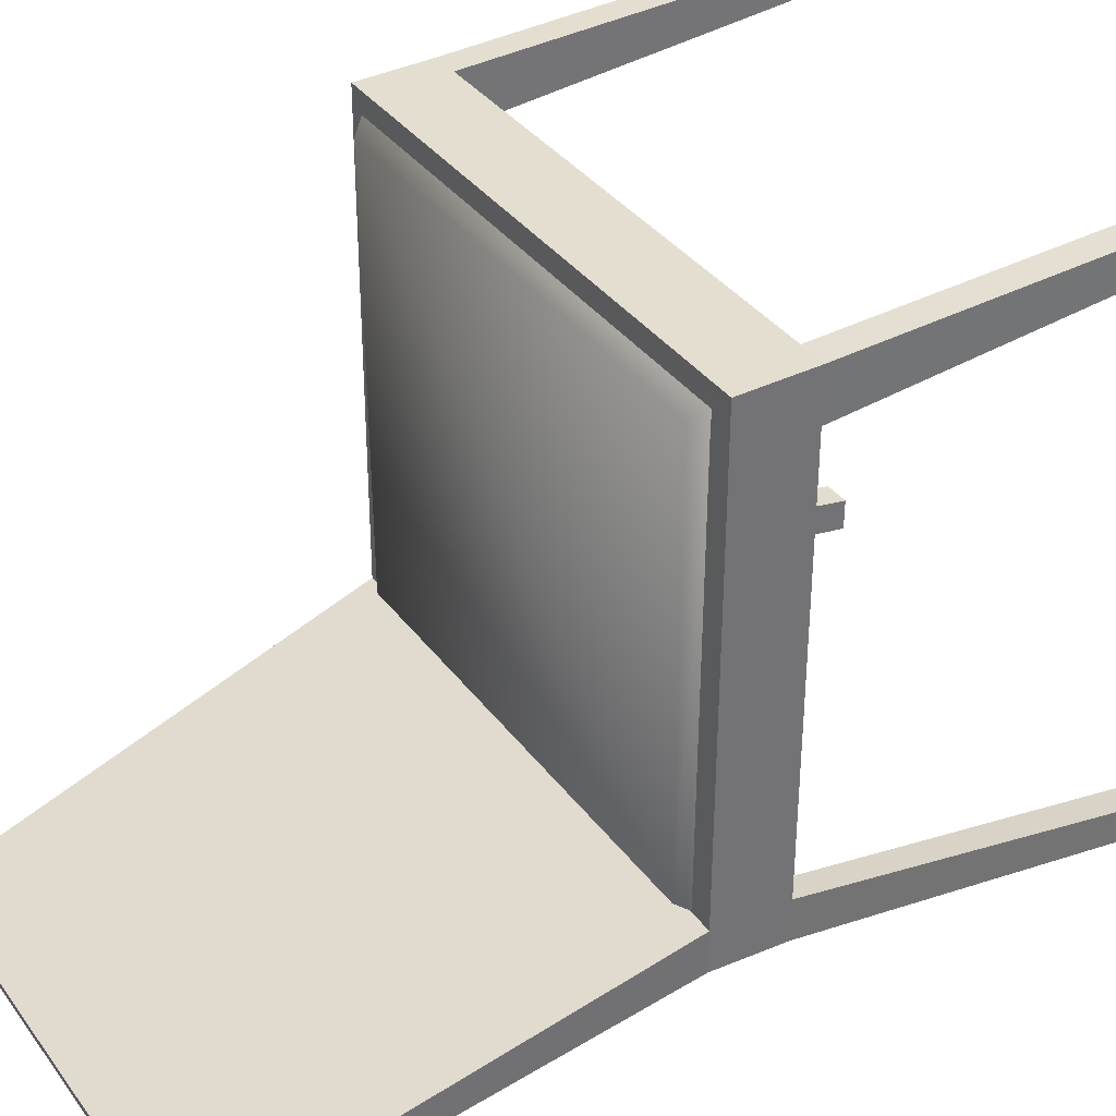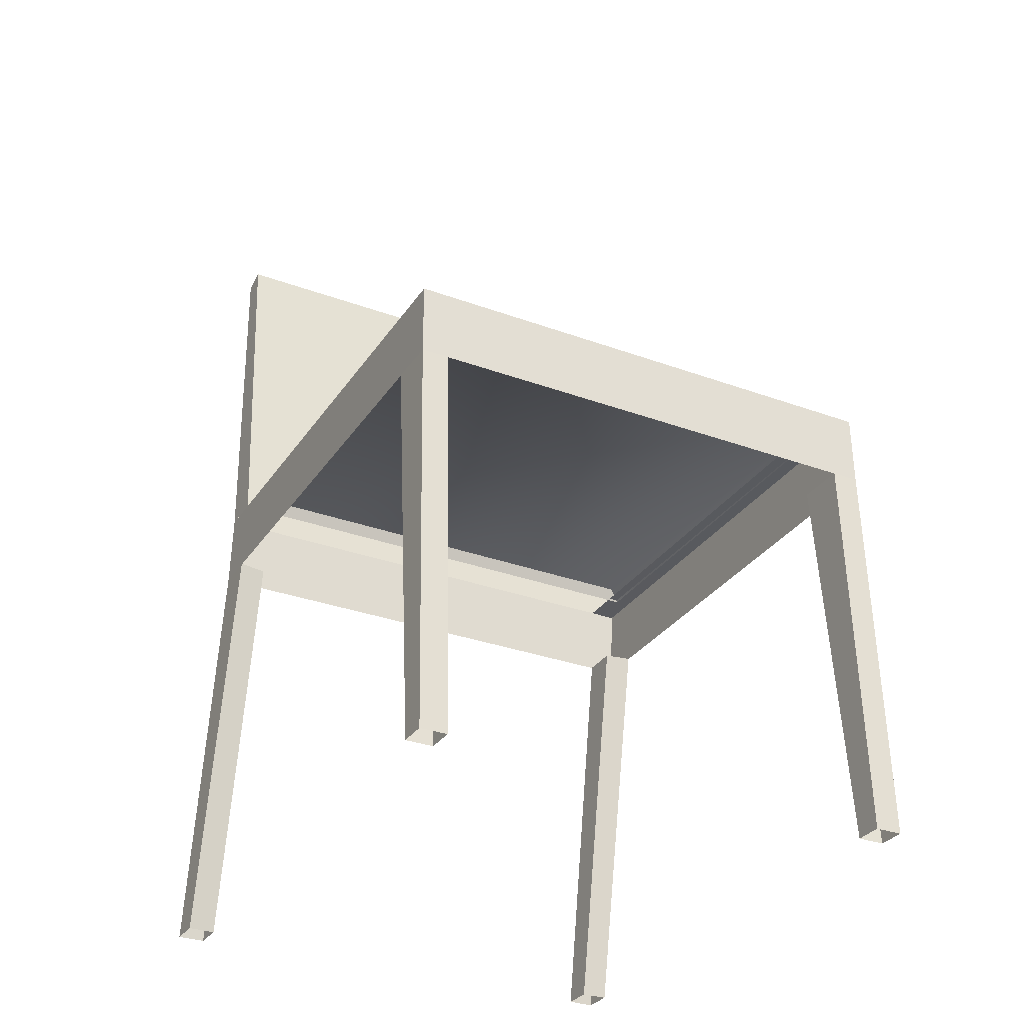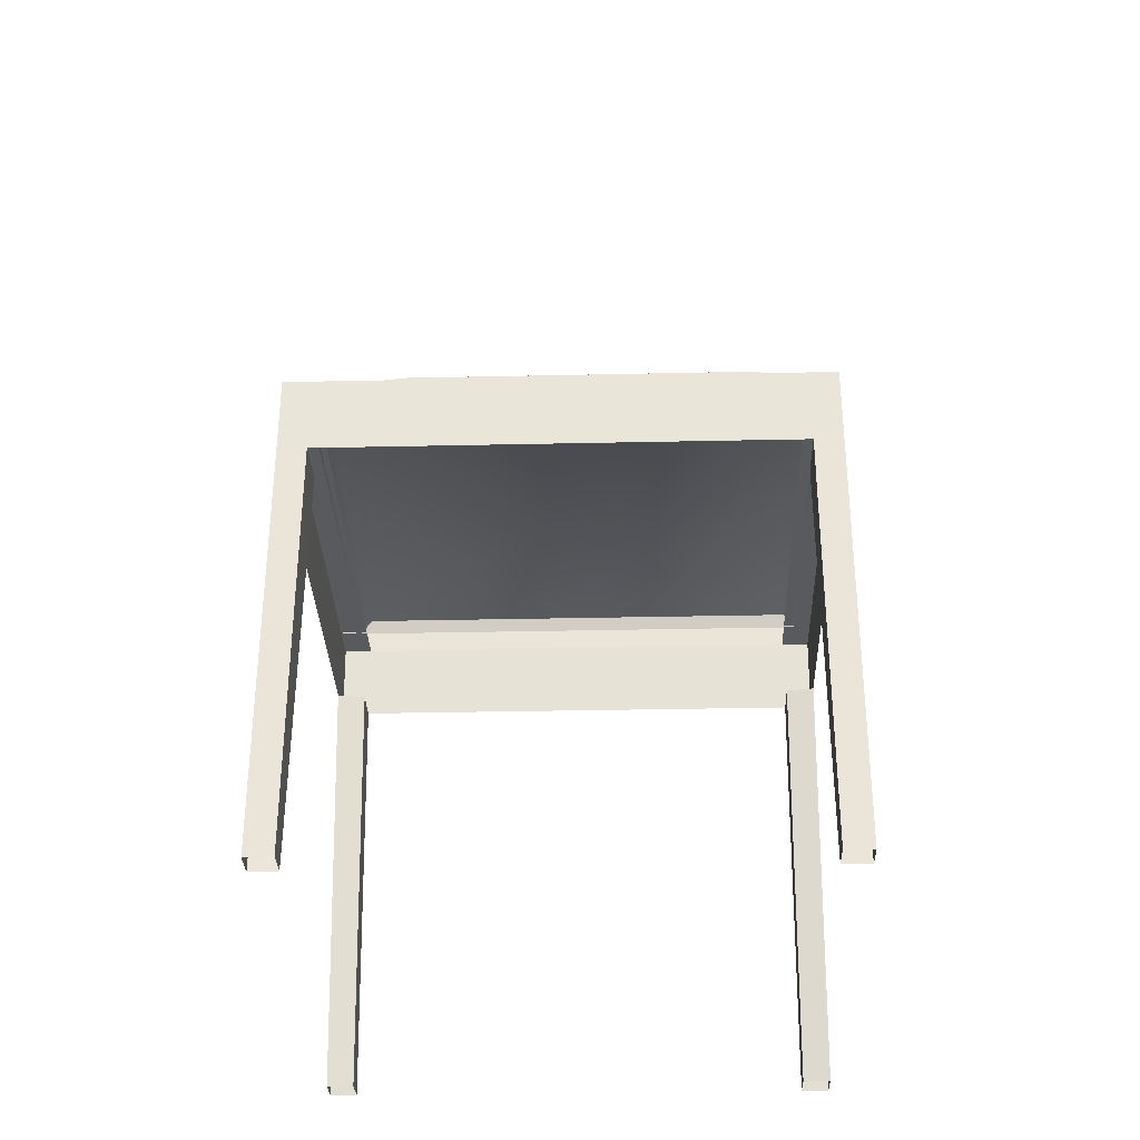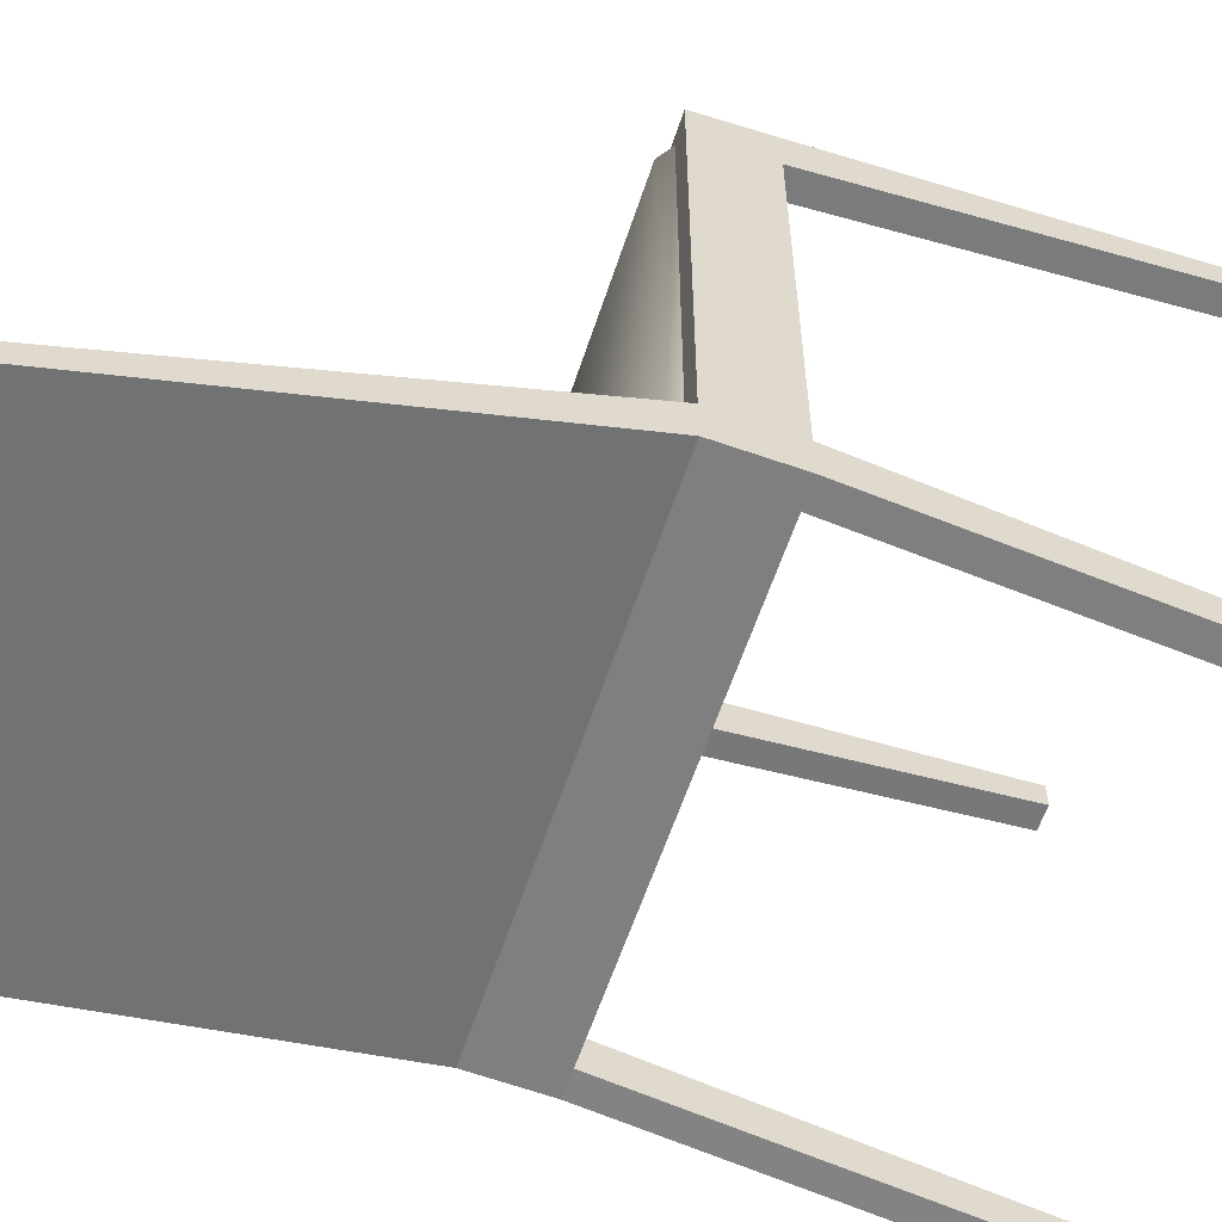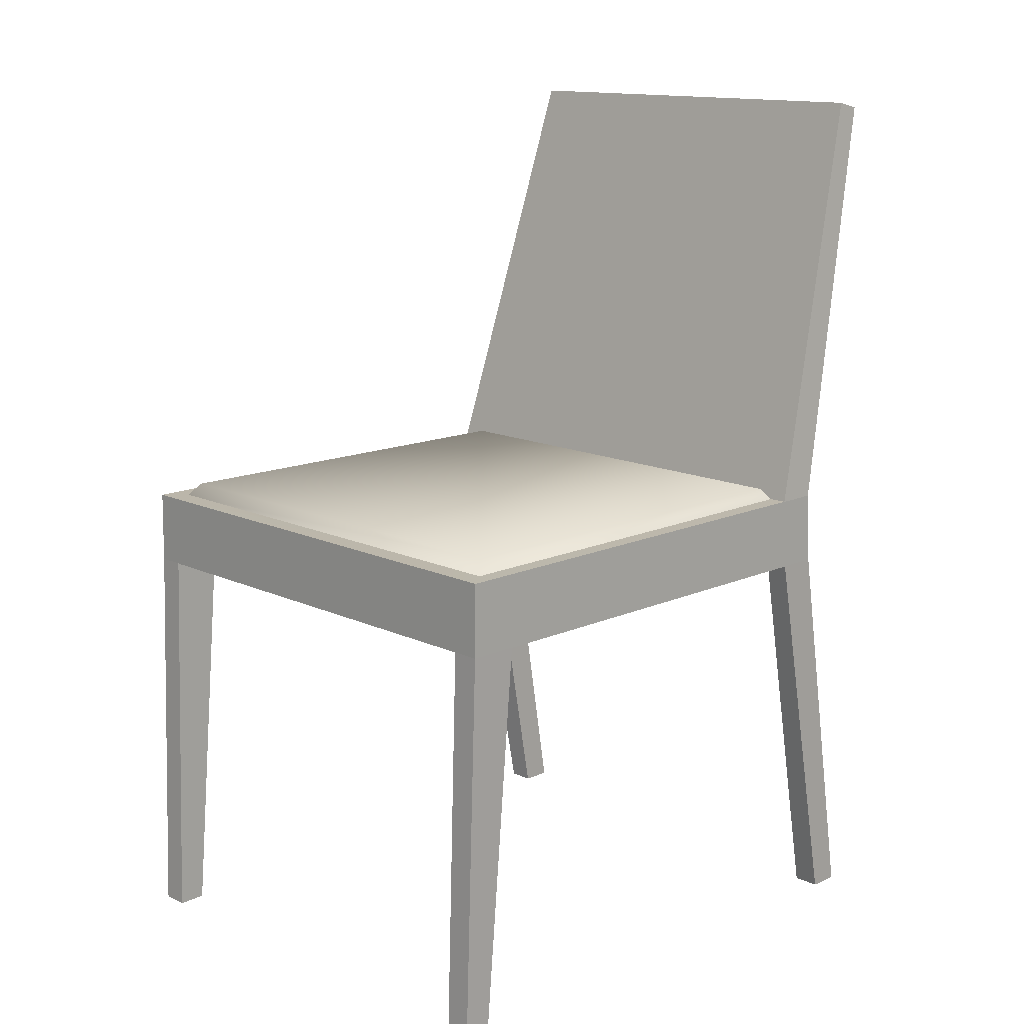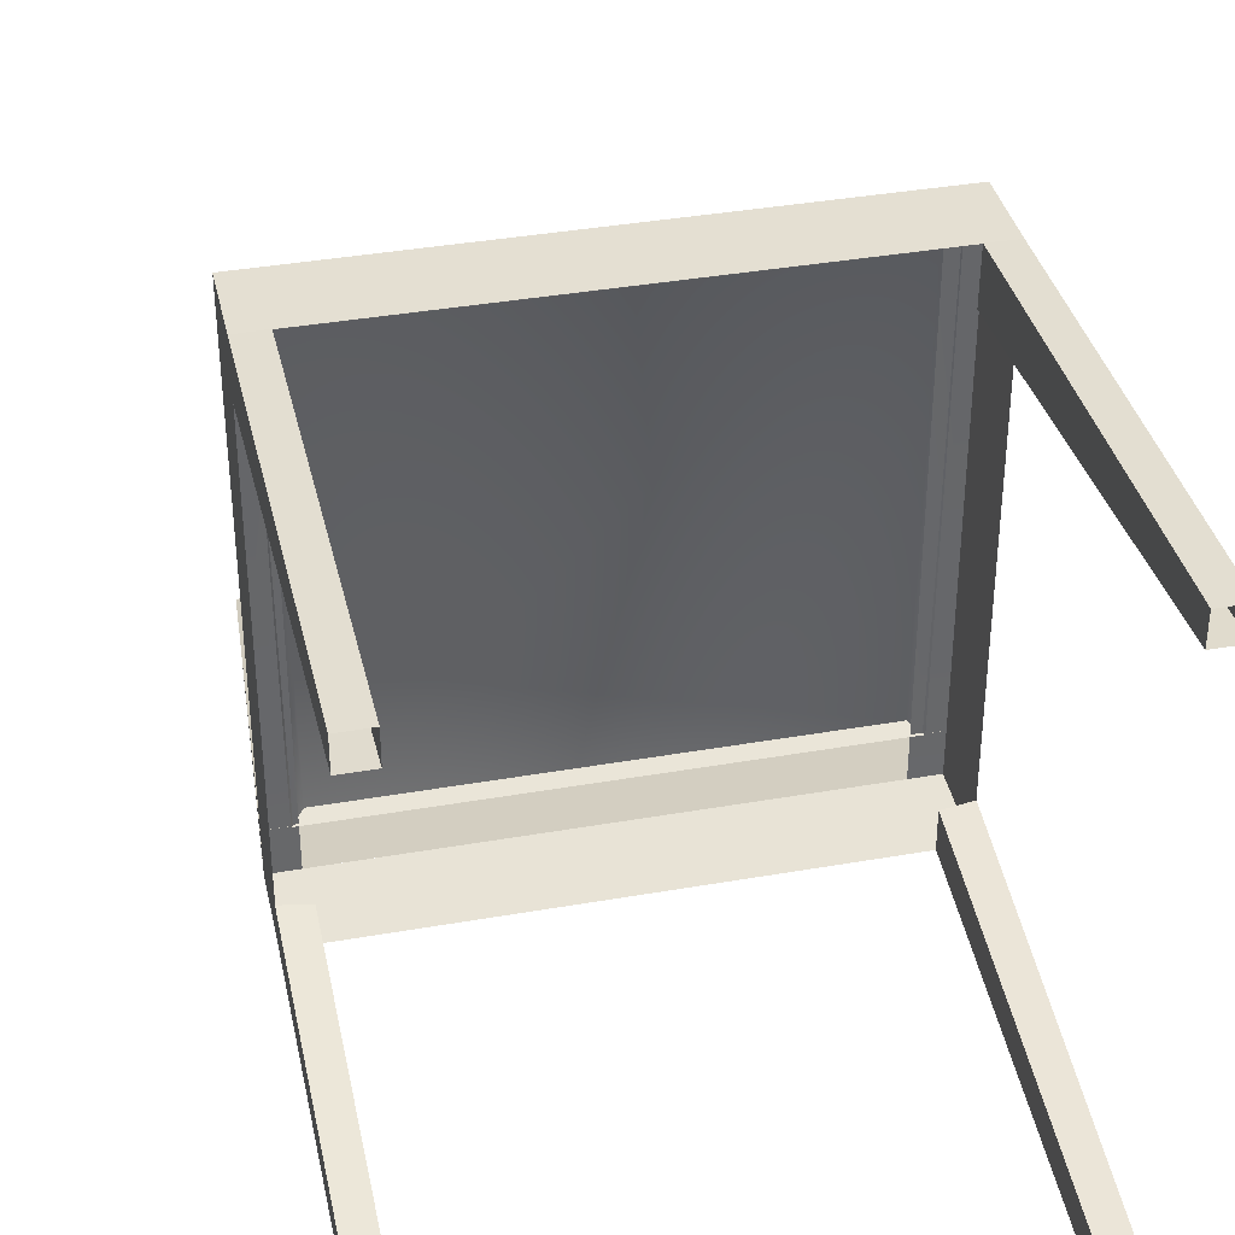
<metadata>
{"format":"obj","ext":"obj","renderer":"f3d","projection":"perspective","resolution":1024,"background":"white","views":[{"elev":36.4,"azim":-121.8,"up":"+Z"},{"elev":-31.0,"azim":-27.8,"up":"+Y"},{"elev":-31.1,"azim":1.8,"up":"+Y"},{"elev":-59.0,"azim":-108.1,"up":"+Z"},{"elev":13.9,"azim":45.6,"up":"+Y"},{"elev":38.0,"azim":-12.6,"up":"+Z"}]}
</metadata>
<code>
v 0.2109 0.4737 -0.2445
v 0.2385 0.4737 -0.2445
v 0.2383 0.4728 0.2583
v 0.2109 0.4737 0.2108
v -0.2363 0.4737 0.2108
v -0.2636 0.4728 0.2583
v -0.2363 0.4737 -0.2445
v -0.2638 0.4737 -0.2445
v 0.2383 0.4728 0.2583
v 0.2385 0.4737 -0.2445
v 0.2385 0.3999 -0.2494
v 0.2384 0.3997 0.2592
v 0.2384 0.3997 0.2592
v -0.2638 0.3997 0.2592
v -0.2636 0.4728 0.2583
v 0.2383 0.4728 0.2583
v -0.2638 0.3999 -0.2494
v -0.2638 0.4737 -0.2445
v -0.2636 0.4728 0.2583
v -0.2638 0.3997 0.2592
v -0.2638 0.3999 -0.2494
v -0.2363 0.3999 -0.2494
v -0.2363 0.4737 -0.2445
v -0.2638 0.4737 -0.2445
v 0.2109 0.4737 -0.2445
v 0.2109 0.3999 -0.2494
v 0.2385 0.4737 -0.2445
v 0.2385 0.3999 -0.2494
v -0.2333 0.894 -0.3196
v 0.2079 0.894 -0.3196
v 0.2386 0.4734 -0.2029
v -0.264 0.4734 -0.2029
v 0.2386 0.4734 -0.2029
v 0.2079 0.894 -0.3196
v 0.208 0.8882 -0.3436
v 0.2385 0.4737 -0.2445
v -0.2333 0.8882 -0.3436
v 0.208 0.8882 -0.3436
v 0.2079 0.894 -0.3196
v -0.2333 0.894 -0.3196
v -0.2638 0.4737 -0.2445
v 0.2385 0.4737 -0.2445
v 0.208 0.8882 -0.3436
v -0.2333 0.8882 -0.3436
v -0.264 0.4734 -0.2029
v -0.2638 0.4737 -0.2445
v -0.2333 0.8882 -0.3436
v -0.2333 0.894 -0.3196
v -0.264 0.4003 -0.2078
v -0.2636 -0.0002587 -0.2848
v -0.2636 -0.0002579 -0.3156
v -0.2638 0.3999 -0.2494
v -0.2638 0.3999 -0.2494
v -0.2636 -0.0002579 -0.3156
v -0.237 -0.0002676 -0.3156
v -0.2363 0.3999 -0.249
v -0.2363 0.4001 -0.2121
v -0.2363 0.3999 -0.249
v -0.237 -0.0002676 -0.3156
v -0.237 -0.0002698 -0.2847
v -0.237 -0.0002698 -0.2847
v -0.2636 -0.0002587 -0.2848
v -0.264 0.4003 -0.2078
v -0.2363 0.4001 -0.2121
v 0.2384 0.0001128 -0.3157
v 0.2384 0.0001116 -0.2846
v 0.2386 0.4003 -0.2078
v 0.2385 0.3999 -0.2494
v 0.2115 9.826e-05 -0.3157
v 0.2384 0.0001128 -0.3157
v 0.2385 0.3999 -0.2494
v 0.2109 0.3999 -0.249
v 0.2115 9.826e-05 -0.3157
v 0.2109 0.3999 -0.249
v 0.2109 0.4001 -0.2121
v 0.2115 9.486e-05 -0.2845
v 0.2386 0.4003 -0.2078
v 0.2384 0.0001116 -0.2846
v 0.2115 9.486e-05 -0.2845
v 0.2109 0.4001 -0.2121
v -0.2638 0.3997 0.2592
v -0.2366 0.4001 0.2594
v -0.237 -0.000132 0.2729
v -0.2636 -0.0001319 0.2729
v -0.264 0.4002 0.2107
v -0.2638 0.3997 0.2592
v -0.2636 -0.0001319 0.2729
v -0.2636 4.549e-07 0.2448
v -0.2363 0.4001 0.2104
v -0.264 0.4002 0.2107
v -0.2636 4.549e-07 0.2448
v -0.237 4.549e-07 0.2448
v -0.2366 0.4001 0.2594
v -0.2363 0.4001 0.2104
v -0.237 4.549e-07 0.2448
v -0.237 -0.000132 0.2729
v 0.2117 -0.000132 0.2729
v 0.2113 0.4001 0.2594
v 0.2384 0.3997 0.2592
v 0.2383 -0.0001319 0.2729
v 0.2383 -0.0001319 0.2729
v 0.2384 0.3997 0.2592
v 0.2386 0.4002 0.2108
v 0.2383 4.549e-07 0.2448
v 0.2383 4.549e-07 0.2448
v 0.2386 0.4002 0.2108
v 0.2109 0.4001 0.2104
v 0.2117 4.549e-07 0.2448
v 0.2117 4.549e-07 0.2448
v 0.2109 0.4001 0.2104
v 0.2113 0.4001 0.2594
v 0.2117 -0.000132 0.2729
v -0.2308 0.4841 -0.1969
v -0.2328 0.4856 0.2275
v -0.2437 0.4724 0.2389
v -0.242 0.4719 -0.2026
v 0.2127 0.4856 0.2275
v 0.2108 0.4841 -0.1969
v 0.2236 0.4724 0.2389
v 0.2219 0.4719 -0.2026
v 0.2108 0.4841 -0.1969
v -0.2308 0.4841 -0.1969
v -0.242 0.4719 -0.2026
v 0.2219 0.4719 -0.2026
g PokerT_Chair04_1909_35
f 1 3 2
f 1 4 3
f 3 4 5
f 3 5 6
f 6 5 7
f 6 7 8
f 9 11 10
f 9 12 11
f 13 15 14
f 13 16 15
f 17 19 18
f 17 20 19
f 21 23 22
f 21 24 23
f 22 23 25
f 22 25 26
f 26 25 27
f 26 27 28
f 29 31 30
f 29 32 31
f 33 35 34
f 33 36 35
f 37 39 38
f 37 40 39
f 41 43 42
f 41 44 43
f 45 47 46
f 45 48 47
f 49 51 50
f 49 52 51
f 53 55 54
f 53 56 55
f 57 59 58
f 57 60 59
f 61 63 62
f 61 64 63
f 65 67 66
f 65 68 67
f 69 71 70
f 69 72 71
f 73 75 74
f 73 76 75
f 77 79 78
f 77 80 79
f 81 83 82
f 81 84 83
f 85 87 86
f 85 88 87
f 89 91 90
f 89 92 91
f 93 95 94
f 93 96 95
f 97 99 98
f 97 100 99
f 101 103 102
f 101 104 103
f 105 107 106
f 105 108 107
f 109 111 110
f 109 112 111
f 113 115 114
f 113 116 115
f 113 114 117
f 115 117 114
f 113 117 118
f 115 119 117
f 120 117 119
f 120 118 117
f 121 123 122
f 121 124 123

</code>
